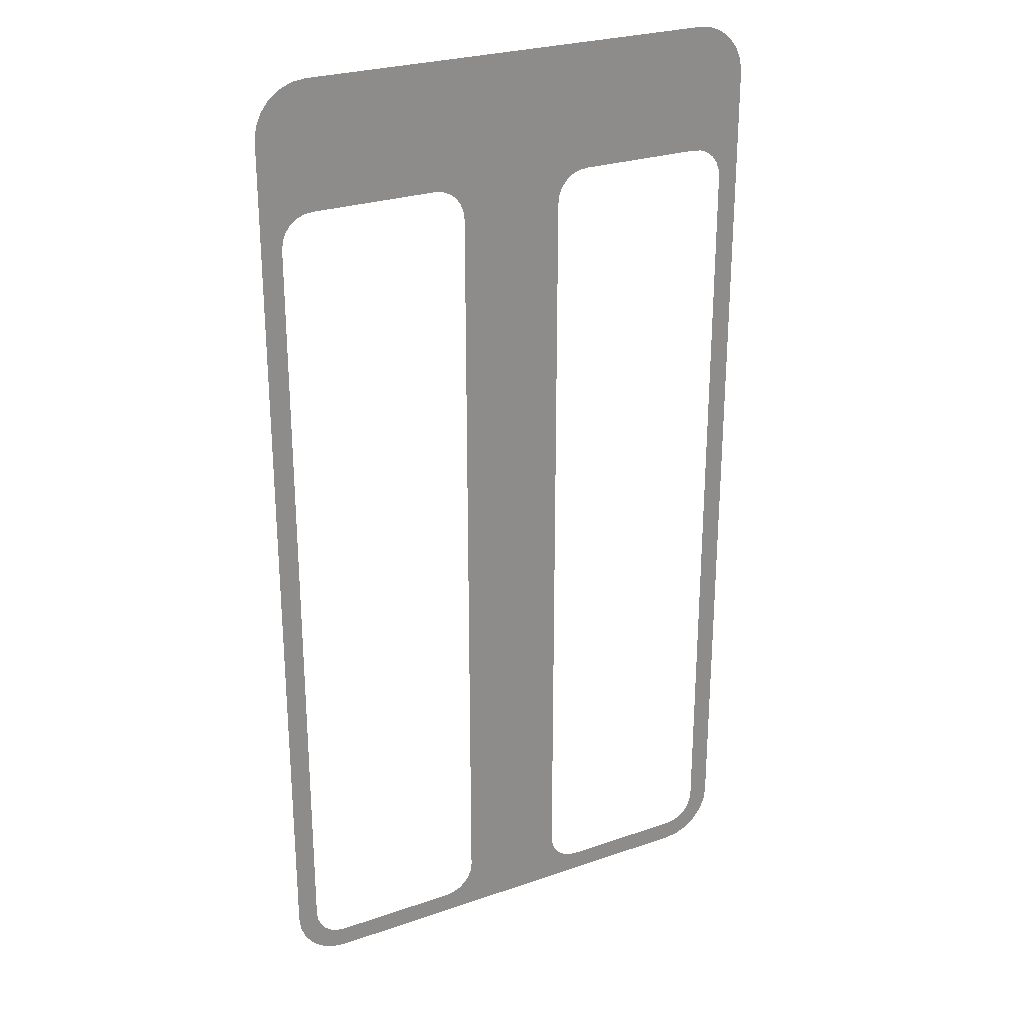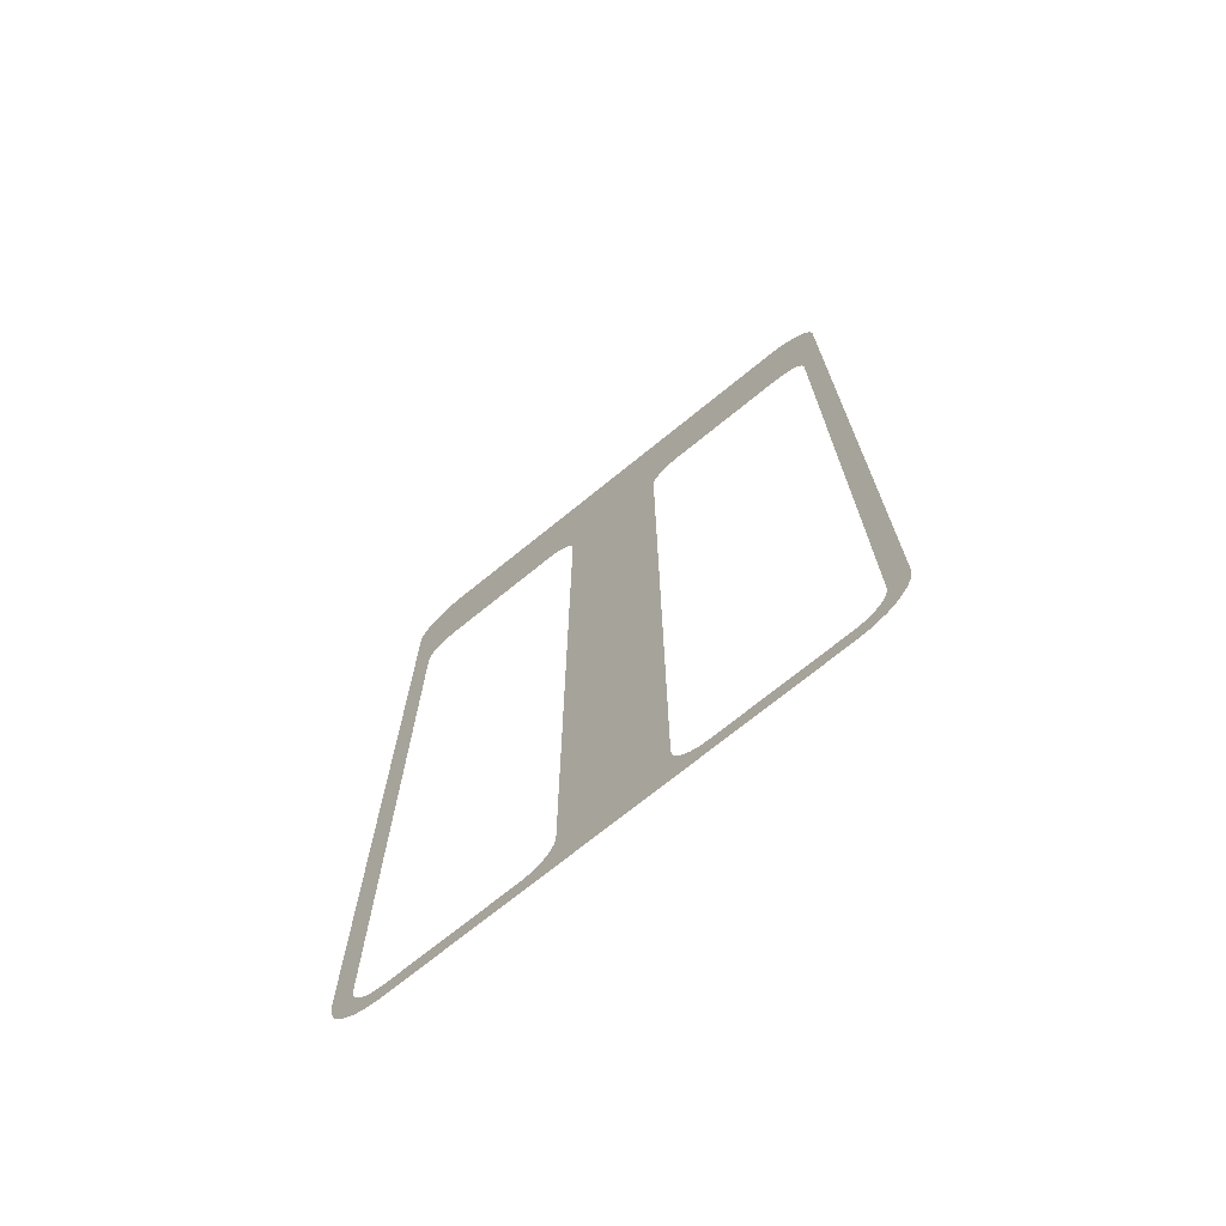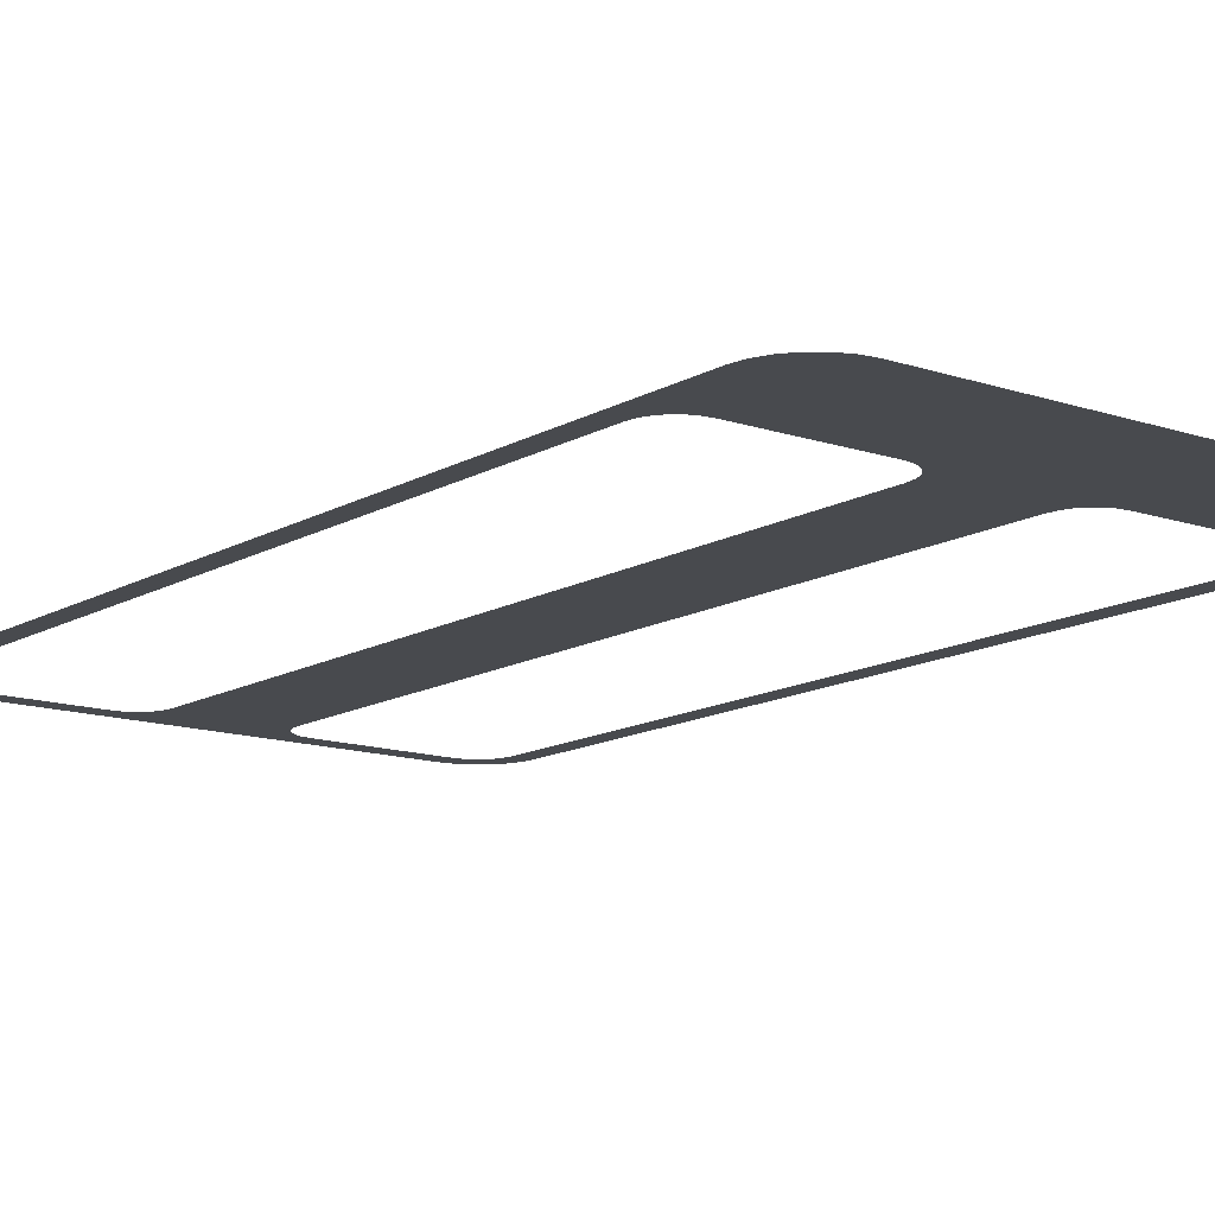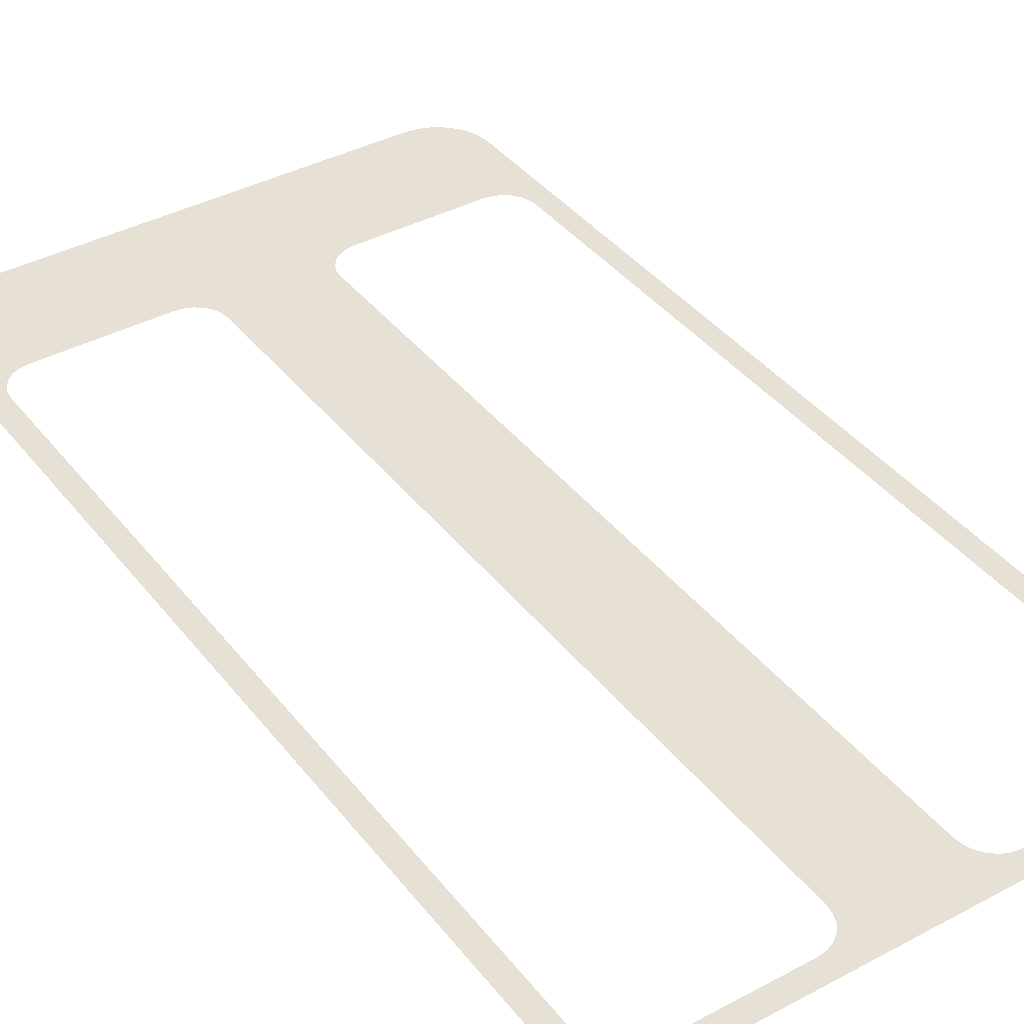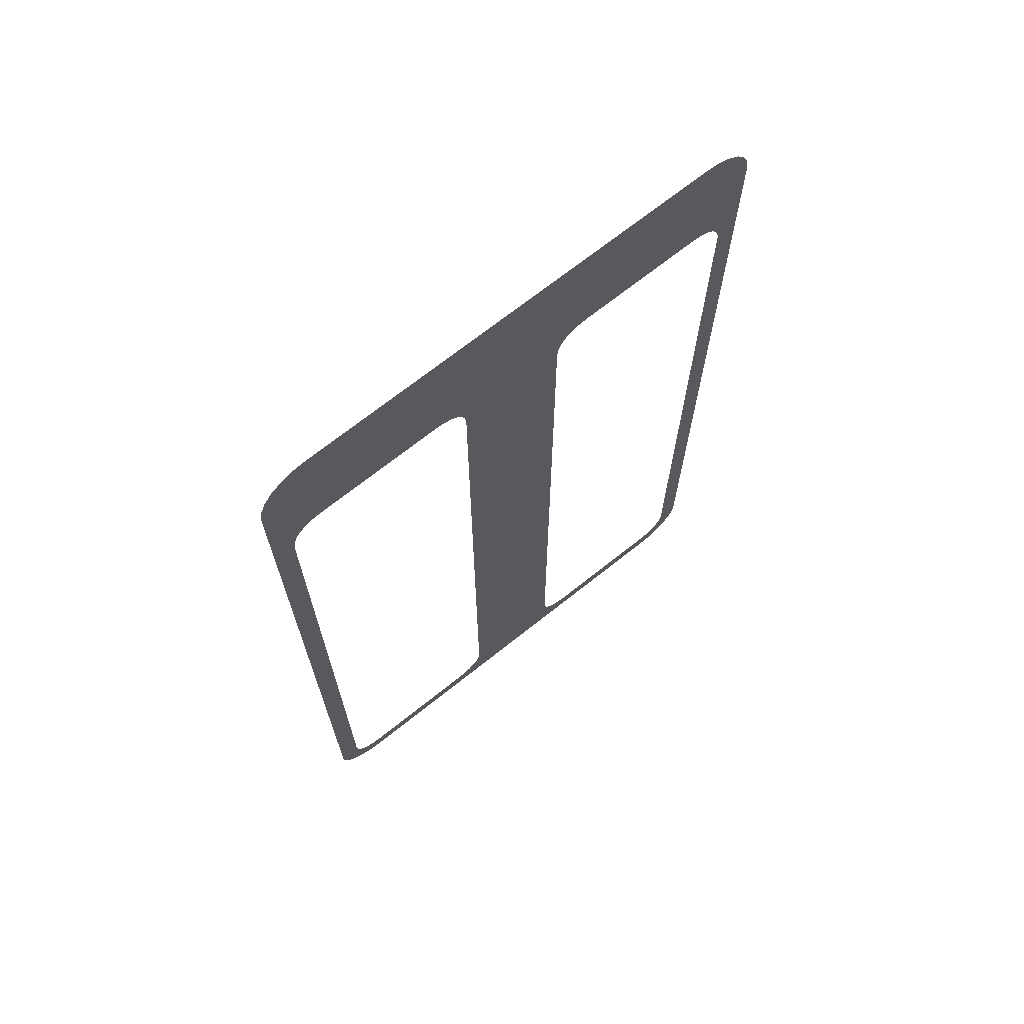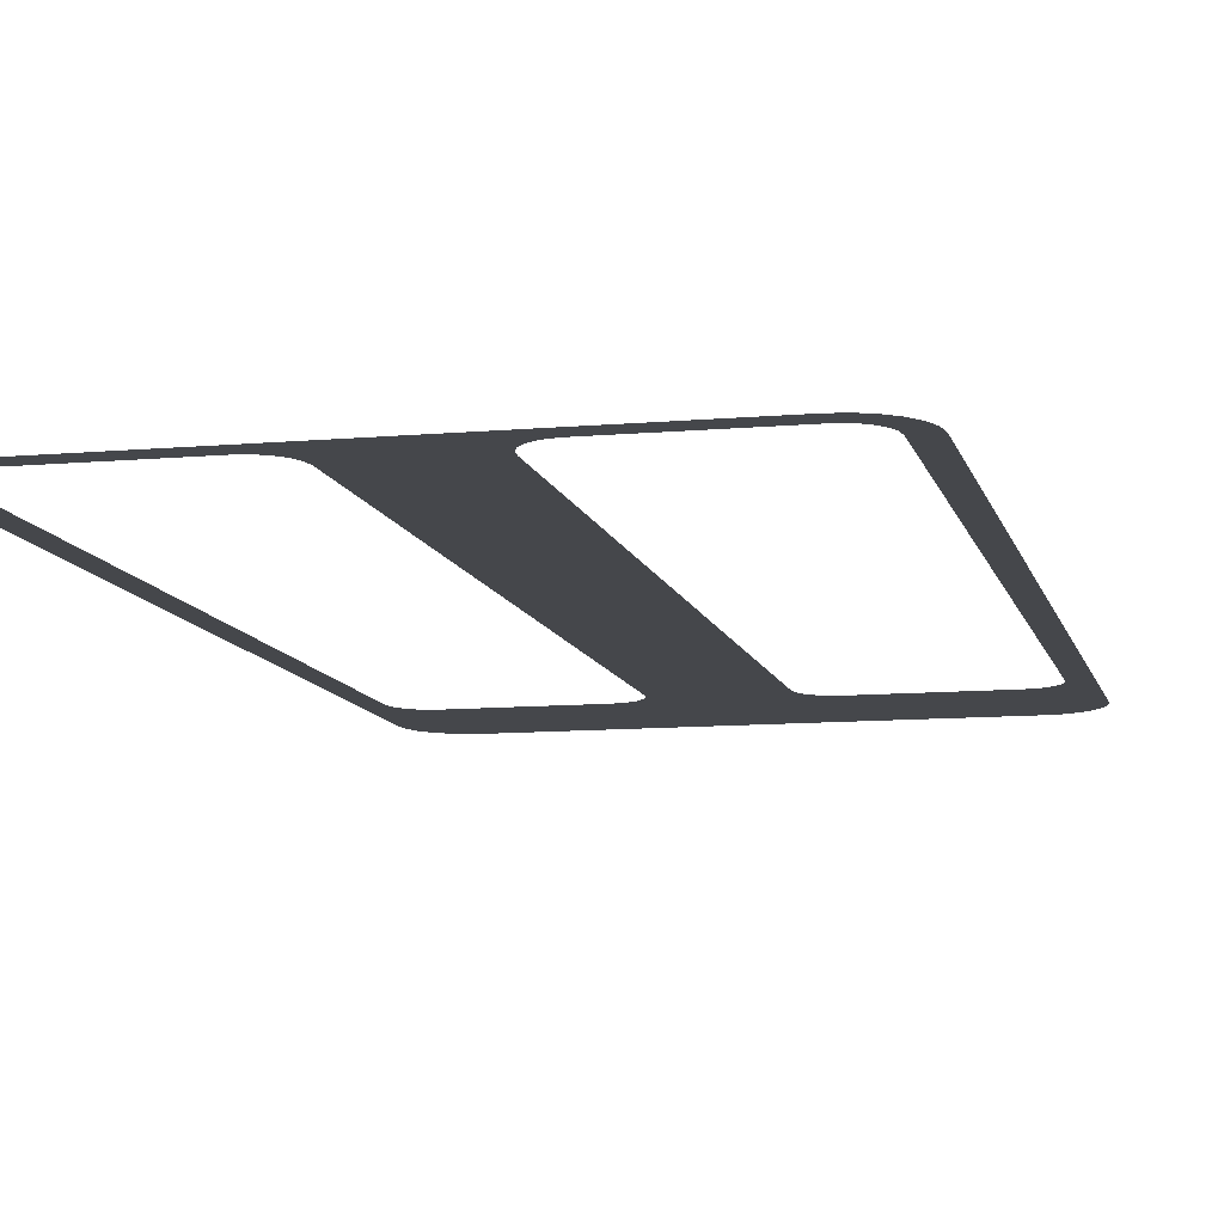
<metadata>
{"format":"obj","ext":"obj","renderer":"f3d","projection":"perspective","resolution":1024,"background":"white","views":[{"elev":26.3,"azim":-28.5,"up":"+Z"},{"elev":-72.7,"azim":-141.0,"up":"+Z"},{"elev":-13.2,"azim":-37.7,"up":"+Y"},{"elev":39.2,"azim":146.3,"up":"+Y"},{"elev":70.1,"azim":-38.5,"up":"+Z"},{"elev":-10.2,"azim":-167.0,"up":"+Y"}]}
</metadata>
<code>
o #ID4
v -0.3272 0.6182 -0.5565
v -0.3294 0.6182 0.5191
v -0.3294 0.6182 -0.54
v -0.3272 0.6182 0.5356
v -0.3209 0.6182 -0.5719
v -0.3209 0.6182 0.551
v -0.3107 0.6182 -0.5851
v -0.3107 0.6182 0.5642
v -0.3039 0.6182 -0.5383
v -0.2975 0.6182 -0.5953
v -0.3024 0.6182 -0.5499
v -0.2986 0.6182 -0.559
v -0.2925 0.6182 -0.5669
v -0.2821 0.6182 -0.6016
v -0.2846 0.6182 -0.573
v -0.2755 0.6182 -0.5768
v -0.2656 0.6182 -0.6038
v -0.2639 0.6182 -0.5783
v 0.2512 0.6182 -0.6038
v -0.111 0.6182 -0.5783
v -0.09946 0.6182 -0.5768
v -0.09027 0.6182 -0.573
v -0.08239 0.6182 -0.5669
v -0.07634 0.6182 -0.559
v 0.085 0.6182 -0.5768
v -0.07254 0.6182 -0.5499
v -0.07103 0.6182 -0.5383
v 0.07582 0.6182 -0.573
v 0.06794 0.6182 -0.5669
v 0.06189 0.6182 -0.559
v 0.05809 0.6182 -0.5499
v -0.07103 0.6182 0.3898
v 0.05657 0.6182 -0.5383
v 0.09652 0.6182 -0.5783
v 0.2495 0.6182 -0.5783
v 0.261 0.6182 -0.5768
v 0.2677 0.6182 -0.6016
v 0.2702 0.6182 -0.573
v 0.2831 0.6182 -0.5953
v 0.2781 0.6182 -0.5669
v 0.2841 0.6182 -0.559
v 0.2963 0.6182 -0.5851
v 0.2879 0.6182 -0.5499
v 0.2894 0.6182 -0.5383
v 0.2894 0.6182 0.3898
v -0.3039 0.6182 0.3898
v -0.2975 0.6182 0.5743
v -0.3024 0.6182 0.4013
v -0.2986 0.6182 0.4105
v -0.2925 0.6182 0.4184
v -0.2821 0.6182 0.5807
v -0.2846 0.6182 0.4244
v -0.2755 0.6182 0.4282
v -0.2656 0.6182 0.5829
v -0.2639 0.6182 0.4297
v 0.2512 0.6182 0.5829
v -0.111 0.6182 0.4297
v -0.09946 0.6182 0.4282
v -0.09027 0.6182 0.4244
v -0.08239 0.6182 0.4184
v -0.07634 0.6182 0.4105
v -0.07254 0.6182 0.4013
v 0.06794 0.6182 0.4184
v 0.06189 0.6182 0.4105
v 0.05809 0.6182 0.4013
v 0.05657 0.6182 0.3898
v 0.07582 0.6182 0.4244
v 0.085 0.6182 0.4282
v 0.09652 0.6182 0.4297
v 0.2495 0.6182 0.4297
v 0.261 0.6182 0.4282
v 0.2677 0.6182 0.5807
v 0.2702 0.6182 0.4244
v 0.2831 0.6182 0.5743
v 0.2781 0.6182 0.4184
v 0.2841 0.6182 0.4105
v 0.2963 0.6182 0.5642
v 0.2879 0.6182 0.4013
v 0.3064 0.6182 -0.5719
v 0.3064 0.6182 0.551
v 0.3128 0.6182 -0.5565
v 0.3128 0.6182 0.5356
v 0.315 0.6182 -0.54
v 0.315 0.6182 0.5191
v 0.315 0.6182 0.5191
v 0.315 0.6182 -0.54
v 0.3128 0.6182 0.5356
v 0.3128 0.6182 -0.5565
v 0.3064 0.6182 0.551
v 0.3064 0.6182 -0.5719
v 0.2963 0.6182 0.5642
v 0.2963 0.6182 -0.5851
v 0.2894 0.6182 0.3898
v 0.2879 0.6182 0.4013
v 0.2841 0.6182 0.4105
v 0.2831 0.6182 0.5743
v 0.2781 0.6182 0.4184
v 0.2702 0.6182 0.4244
v 0.2677 0.6182 0.5807
v 0.261 0.6182 0.4282
v 0.2512 0.6182 0.5829
v 0.2495 0.6182 0.4297
v 0.09652 0.6182 0.4297
v 0.085 0.6182 0.4282
v 0.07582 0.6182 0.4244
v 0.06794 0.6182 0.4184
v 0.05657 0.6182 -0.5383
v -0.07103 0.6182 0.3898
v 0.05657 0.6182 0.3898
v 0.05809 0.6182 0.4013
v 0.06189 0.6182 0.4105
v -0.07254 0.6182 0.4013
v -0.07634 0.6182 0.4105
v -0.08239 0.6182 0.4184
v -0.09027 0.6182 0.4244
v -0.09946 0.6182 0.4282
v -0.111 0.6182 0.4297
v -0.2639 0.6182 0.4297
v -0.2656 0.6182 0.5829
v -0.2755 0.6182 0.4282
v -0.2821 0.6182 0.5807
v -0.2846 0.6182 0.4244
v -0.2925 0.6182 0.4184
v -0.2975 0.6182 0.5743
v -0.2986 0.6182 0.4105
v -0.3024 0.6182 0.4013
v -0.3039 0.6182 0.3898
v -0.3039 0.6182 -0.5383
v -0.3107 0.6182 0.5642
v 0.2894 0.6182 -0.5383
v 0.2879 0.6182 -0.5499
v 0.2841 0.6182 -0.559
v 0.2831 0.6182 -0.5953
v 0.2781 0.6182 -0.5669
v 0.2702 0.6182 -0.573
v 0.2677 0.6182 -0.6016
v 0.261 0.6182 -0.5768
v 0.2512 0.6182 -0.6038
v 0.2495 0.6182 -0.5783
v 0.09652 0.6182 -0.5783
v 0.085 0.6182 -0.5768
v 0.05809 0.6182 -0.5499
v -0.07103 0.6182 -0.5383
v 0.06189 0.6182 -0.559
v 0.06794 0.6182 -0.5669
v 0.07582 0.6182 -0.573
v -0.07254 0.6182 -0.5499
v -0.07634 0.6182 -0.559
v -0.08239 0.6182 -0.5669
v -0.09027 0.6182 -0.573
v -0.09946 0.6182 -0.5768
v -0.111 0.6182 -0.5783
v -0.2639 0.6182 -0.5783
v -0.2656 0.6182 -0.6038
v -0.2755 0.6182 -0.5768
v -0.2821 0.6182 -0.6016
v -0.2846 0.6182 -0.573
v -0.2925 0.6182 -0.5669
v -0.2975 0.6182 -0.5953
v -0.2986 0.6182 -0.559
v -0.3024 0.6182 -0.5499
v -0.3107 0.6182 -0.5851
v -0.3209 0.6182 0.551
v -0.3209 0.6182 -0.5719
v -0.3272 0.6182 0.5356
v -0.3272 0.6182 -0.5565
v -0.3294 0.6182 0.5191
v -0.3294 0.6182 -0.54
f 1 2 3
f 2 1 4
f 4 1 5
f 4 5 6
f 6 5 7
f 6 7 8
f 8 7 9
f 9 7 10
f 9 10 11
f 11 10 12
f 12 10 13
f 13 10 14
f 13 14 15
f 15 14 16
f 16 14 17
f 16 17 18
f 18 17 19
f 18 19 20
f 20 19 21
f 21 19 22
f 22 19 23
f 23 19 24
f 24 19 25
f 24 25 26
f 26 25 27
f 27 25 28
f 27 28 29
f 27 29 30
f 27 30 31
f 27 31 32
f 32 31 33
f 25 19 34
f 34 19 35
f 35 19 36
f 36 19 37
f 36 37 38
f 38 37 39
f 38 39 40
f 40 39 41
f 41 39 42
f 41 42 43
f 43 42 44
f 44 42 45
f 8 46 47
f 46 8 9
f 47 46 48
f 47 48 49
f 47 49 50
f 47 50 51
f 51 50 52
f 51 52 53
f 51 53 54
f 54 53 55
f 54 55 56
f 56 55 57
f 56 57 58
f 56 58 59
f 56 59 60
f 56 60 61
f 56 61 62
f 56 62 32
f 56 32 63
f 63 32 64
f 64 32 65
f 65 32 66
f 66 32 33
f 56 63 67
f 56 67 68
f 56 68 69
f 56 69 70
f 56 70 71
f 56 71 72
f 72 71 73
f 72 73 74
f 74 73 75
f 74 75 76
f 74 76 77
f 77 76 78
f 77 78 45
f 77 45 42
f 77 42 79
f 77 79 80
f 80 79 81
f 80 81 82
f 82 81 83
f 82 83 84
f 85 86 87
f 86 88 87
f 87 88 89
f 88 90 89
f 89 90 91
f 90 92 91
f 92 93 91
f 93 94 91
f 94 95 91
f 91 95 96
f 95 97 96
f 97 98 96
f 96 98 99
f 98 100 99
f 99 100 101
f 100 102 101
f 102 103 101
f 103 104 101
f 104 105 101
f 105 106 101
f 107 108 109
f 109 108 110
f 110 108 111
f 111 108 106
f 106 108 101
f 108 112 101
f 112 113 101
f 113 114 101
f 114 115 101
f 115 116 101
f 116 117 101
f 117 118 101
f 101 118 119
f 118 120 119
f 119 120 121
f 120 122 121
f 122 123 121
f 121 123 124
f 123 125 124
f 125 126 124
f 126 127 124
f 128 129 127
f 124 127 129
f 93 92 130
f 130 92 131
f 131 92 132
f 92 133 132
f 132 133 134
f 134 133 135
f 133 136 135
f 135 136 137
f 136 138 137
f 137 138 139
f 139 138 140
f 140 138 141
f 107 142 108
f 108 142 143
f 142 144 143
f 144 145 143
f 145 146 143
f 146 141 143
f 143 141 147
f 147 141 148
f 141 138 148
f 148 138 149
f 149 138 150
f 150 138 151
f 151 138 152
f 152 138 153
f 138 154 153
f 153 154 155
f 154 156 155
f 155 156 157
f 157 156 158
f 156 159 158
f 158 159 160
f 160 159 161
f 161 159 128
f 159 162 128
f 128 162 129
f 129 162 163
f 162 164 163
f 163 164 165
f 164 166 165
f 165 166 167
f 168 167 166

</code>
